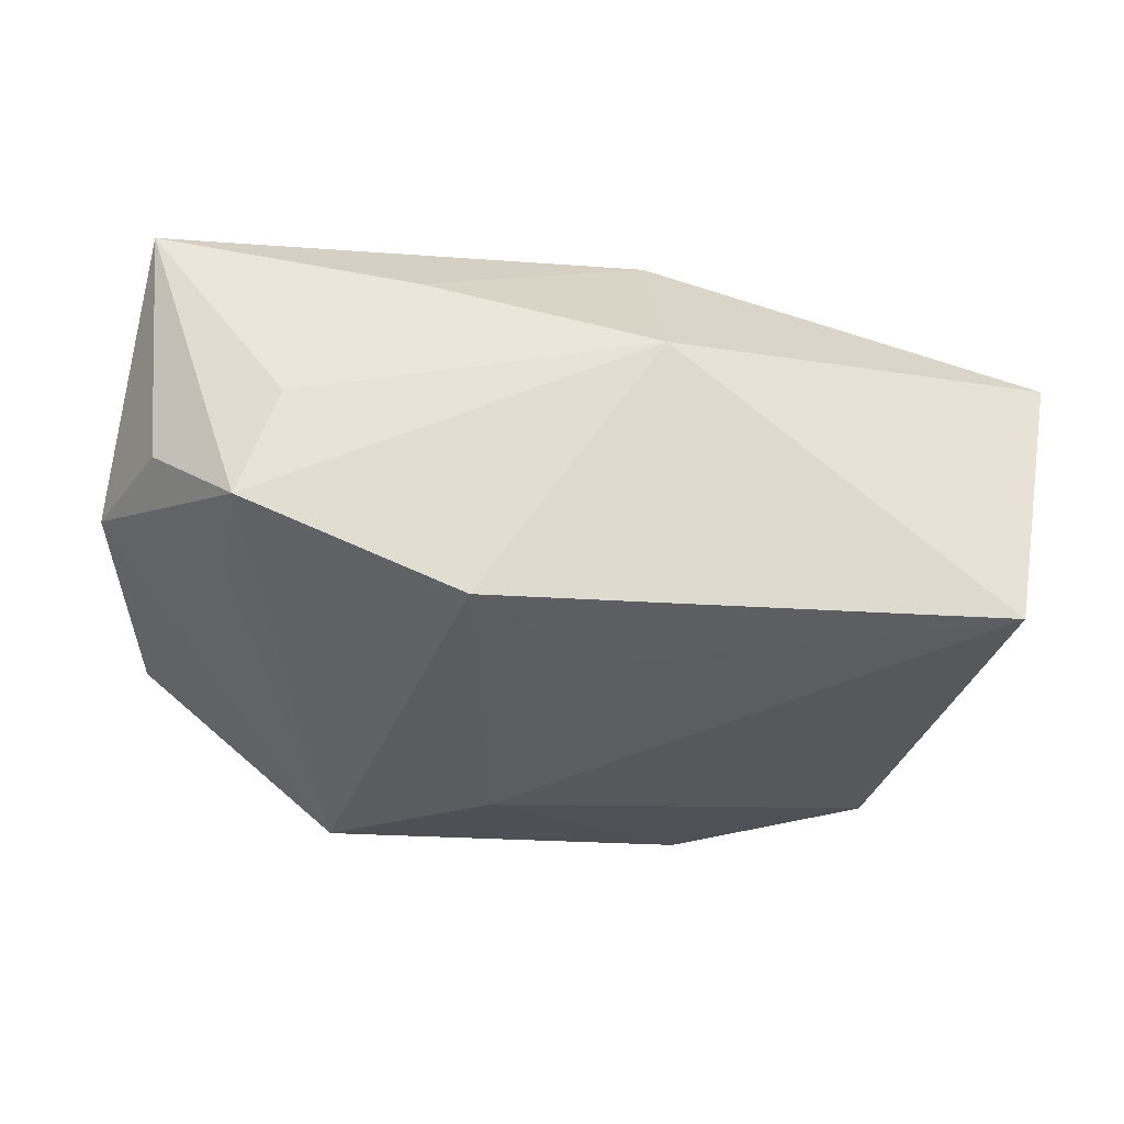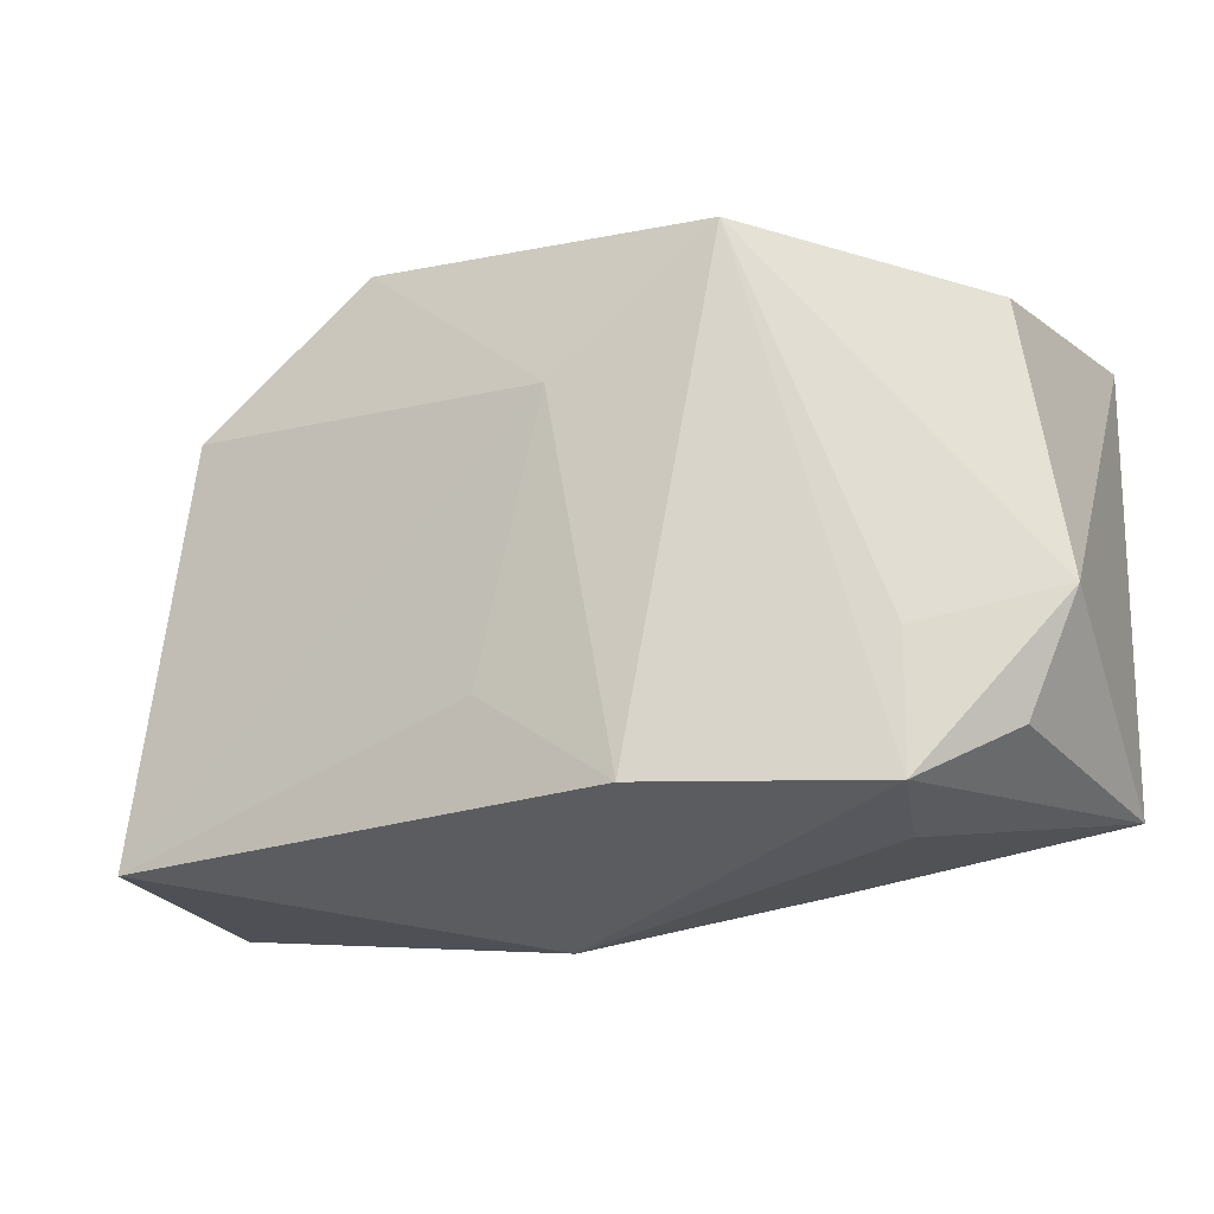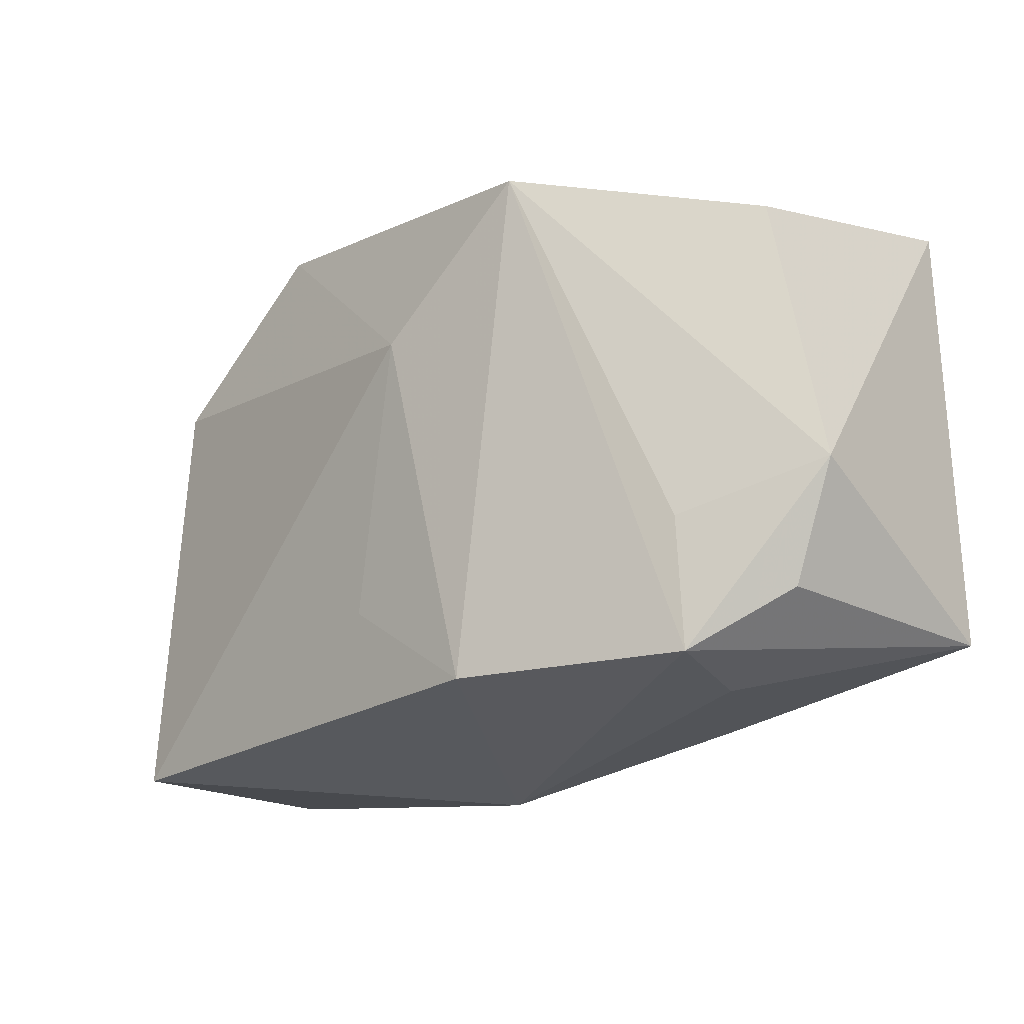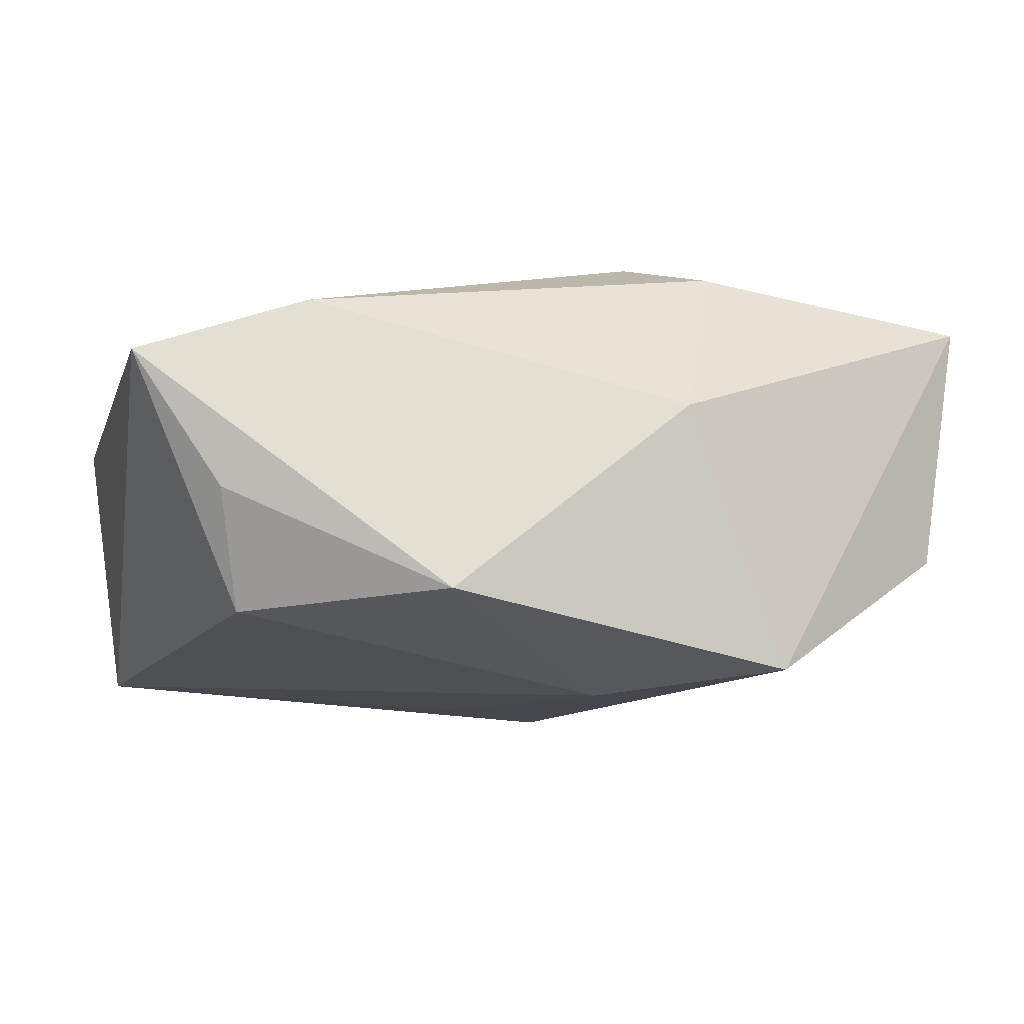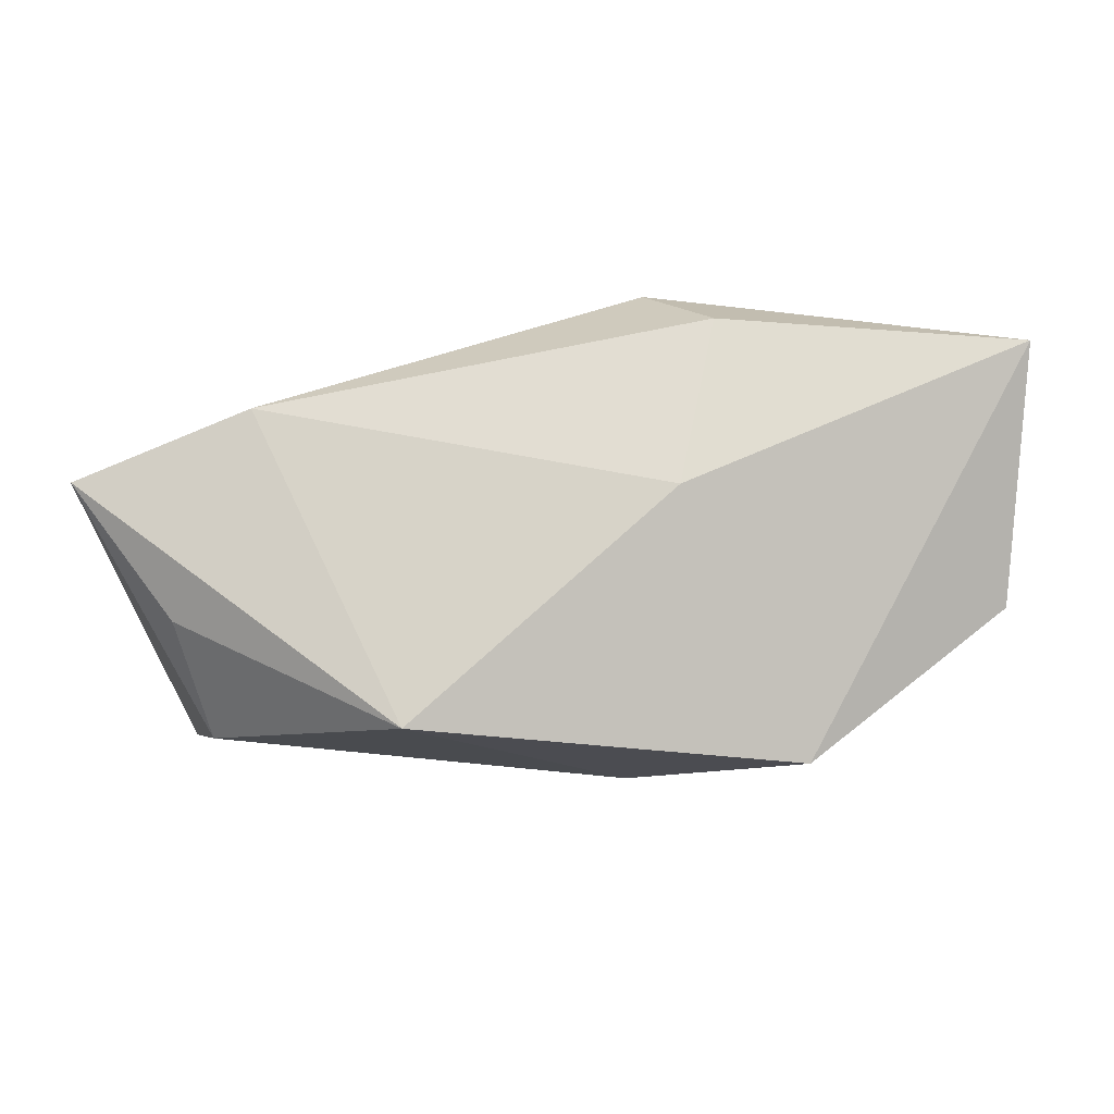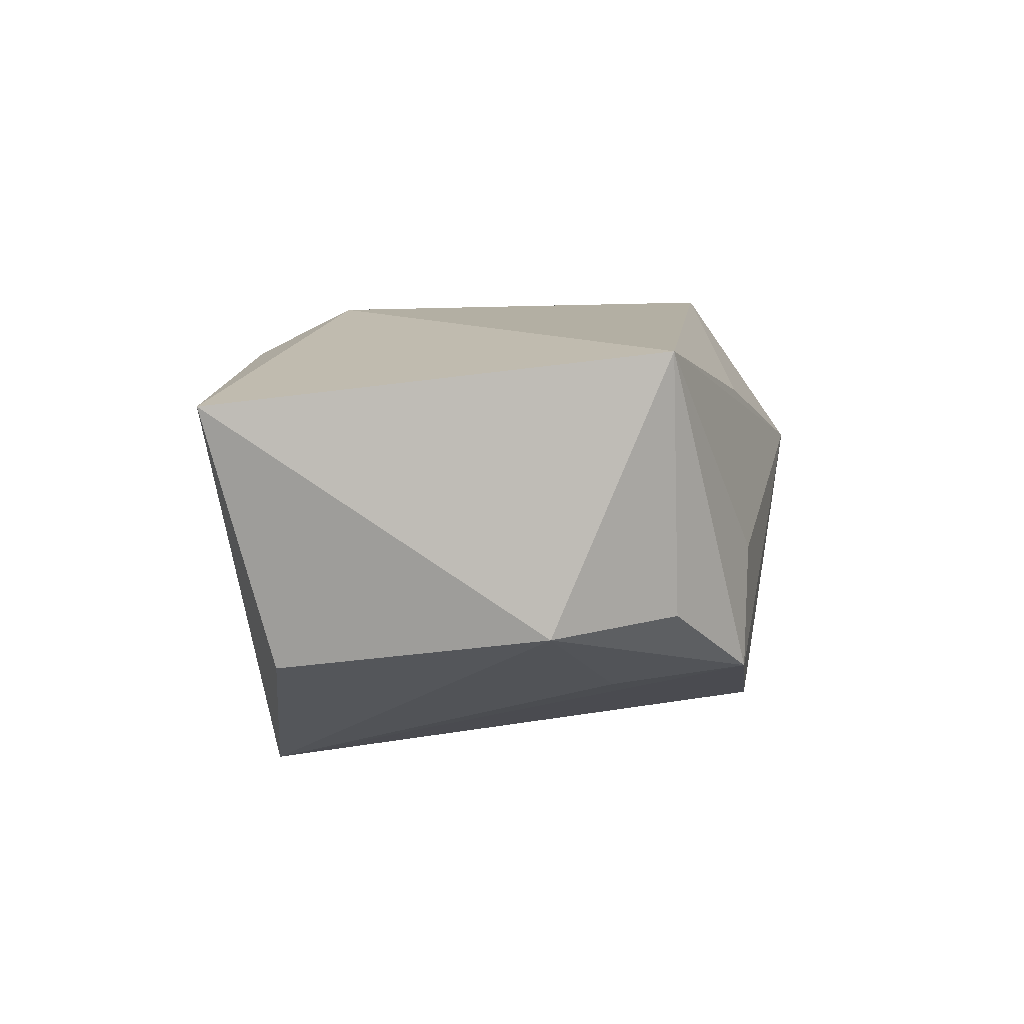
<metadata>
{"format":"obj","ext":"obj","renderer":"f3d","projection":"perspective","resolution":1024,"background":"white","views":[{"elev":-26.5,"azim":-3.9,"up":"+Z"},{"elev":-29.1,"azim":-151.4,"up":"+Y"},{"elev":-26.0,"azim":-133.6,"up":"+Y"},{"elev":-20.7,"azim":164.0,"up":"+Z"},{"elev":-8.5,"azim":179.0,"up":"+Z"},{"elev":11.1,"azim":-80.6,"up":"+Z"}]}
</metadata>
<code>
v 0.003318 -0.01514 -0.01762
v 0.03358 0.02164 -0.00923
v 0.01399 0.02715 -0.01855
v -0.008122 -0.02428 -0.01581
v -0.01206 0.02238 0.01692
v 0.03077 0.01527 -0.01856
v -0.006366 0.01524 0.0207
v -0.04025 -0.009858 -0.002917
v 0.007136 -0.0173 0.0207
v 0.0422 0.02283 0.002362
v 0.0422 -0.01895 0.008218
v -0.03826 0.01412 -0.006944
v -0.02754 -0.02514 -0.007803
v -0.02011 0.01925 -0.02091
v -0.03494 -0.01983 -0.001753
v -0.03657 -0.01934 0.0207
v 0.03766 -0.02236 -0.01569
v 0.02701 0.02447 0.008428
v -0.02866 -0.01369 -0.009733
v -0.01286 -0.02303 0.01445
v 0.008025 -0.02677 0.007125
v -0.02398 -0.0251 0.002065
v -0.004997 0.008264 -0.02162
v -0.008835 0.02586 0.001888
v -0.03976 0.01998 0.01571
f 21 17 11
f 11 17 10
f 10 17 6
f 18 11 10
f 14 24 3
f 3 18 10
f 24 18 3
f 25 24 14
f 25 16 7
f 21 11 9
f 7 16 9
f 9 18 7
f 11 18 9
f 4 17 21
f 21 13 4
f 4 1 17
f 4 13 14
f 21 16 22
f 22 13 21
f 16 13 22
f 10 6 2
f 2 3 10
f 6 3 2
f 12 25 14
f 7 18 5
f 5 25 7
f 5 18 24
f 24 25 5
f 20 16 21
f 21 9 20
f 20 9 16
f 23 6 17
f 17 1 23
f 14 3 23
f 23 3 6
f 23 4 14
f 1 4 23
f 14 13 19
f 15 13 16
f 16 25 8
f 25 12 8
f 8 15 16
f 8 12 14
f 14 19 8
f 8 19 13
f 13 15 8

</code>
